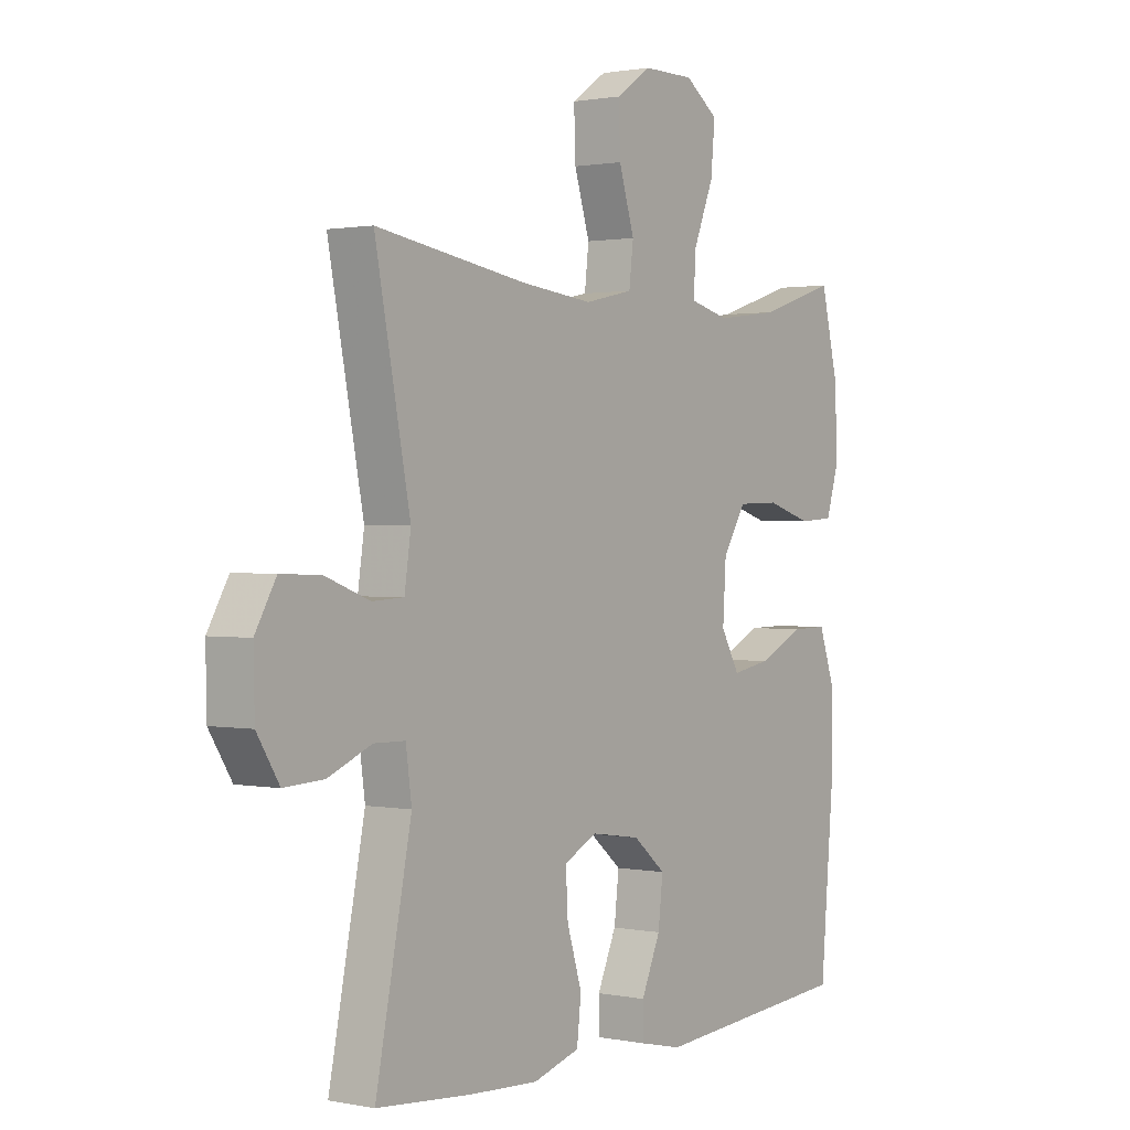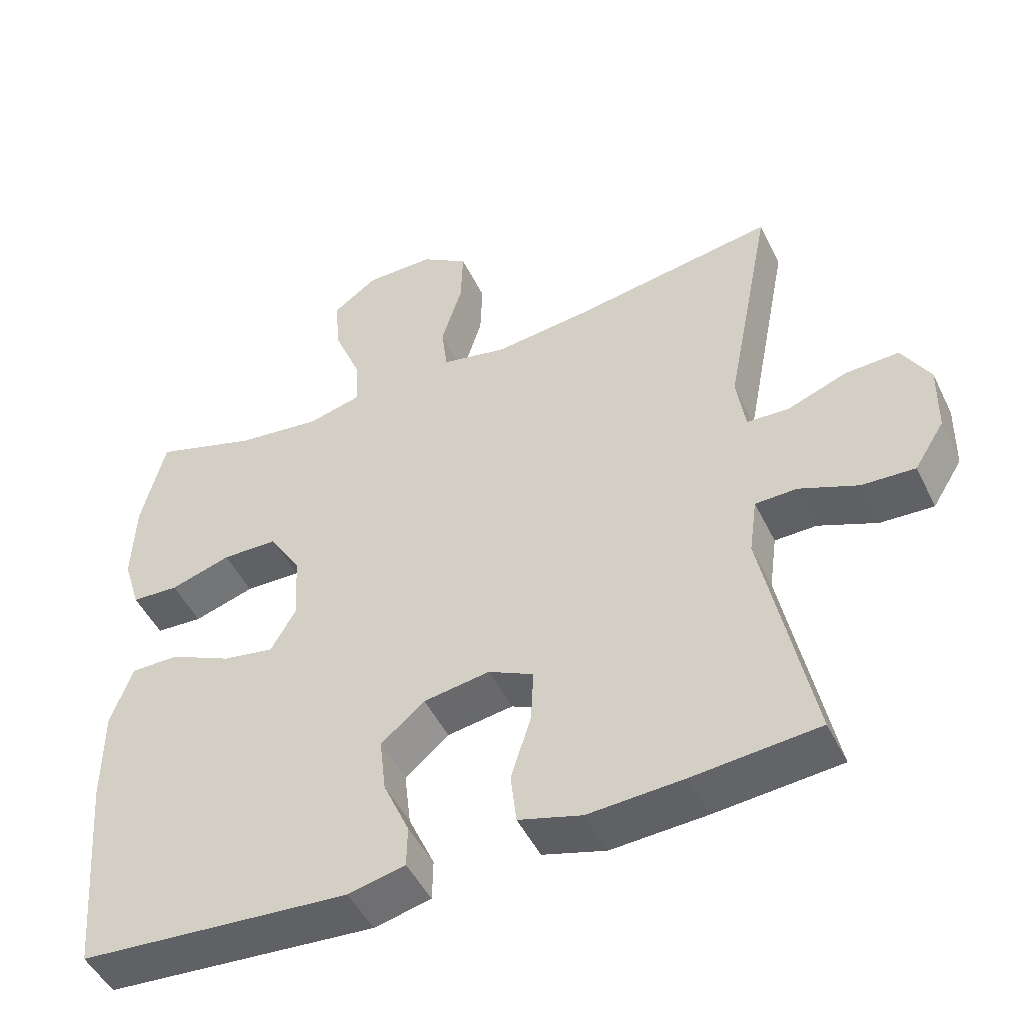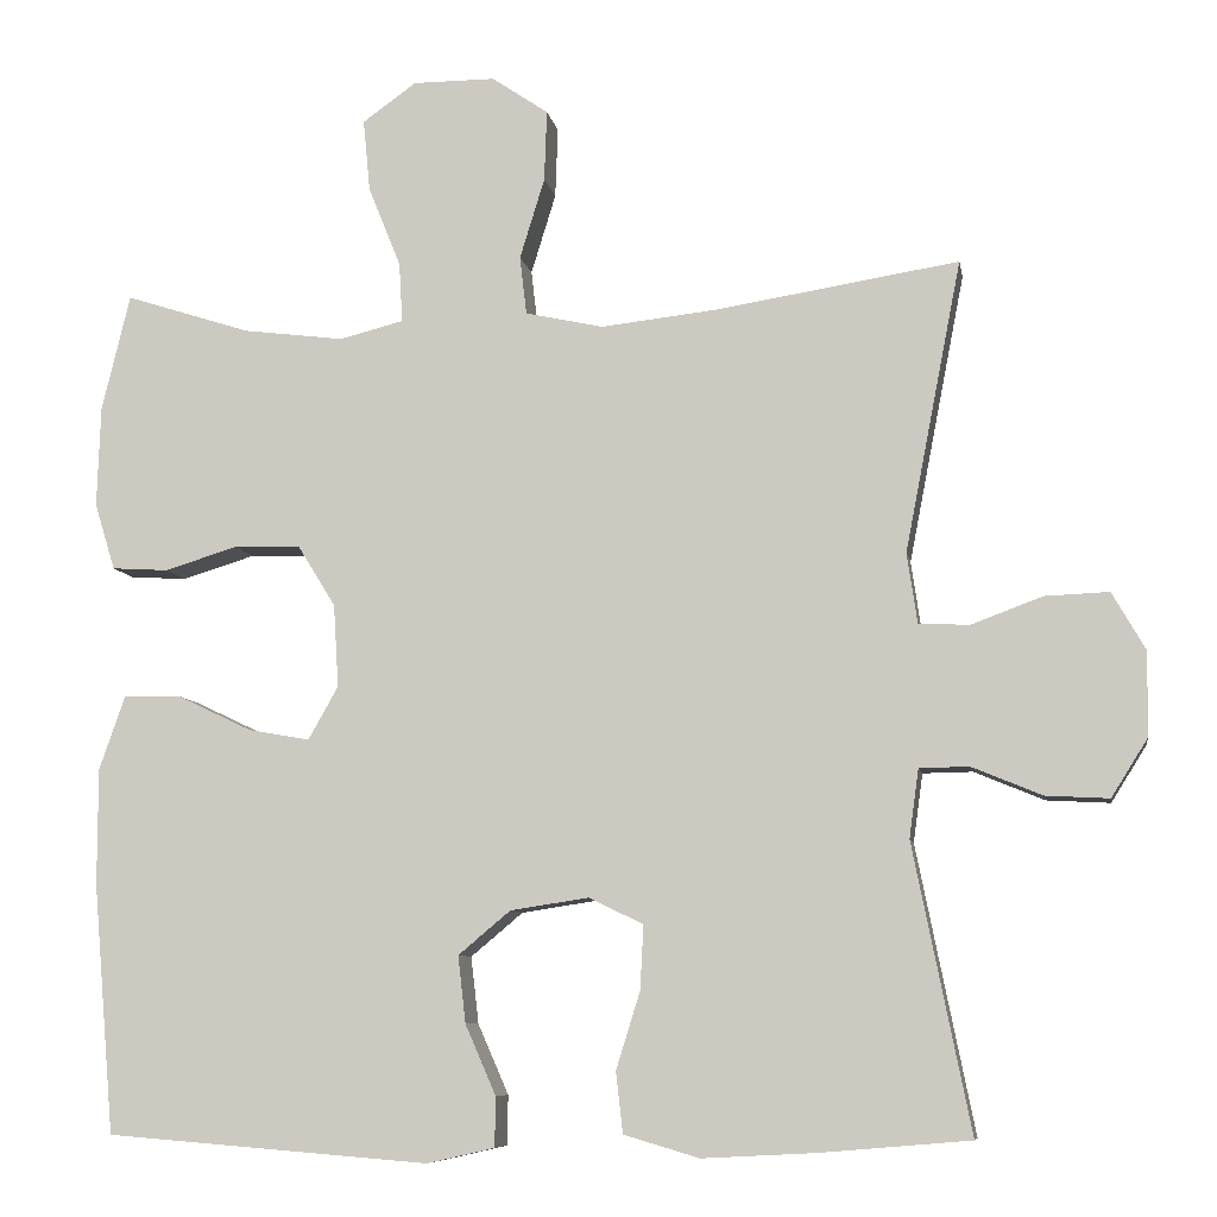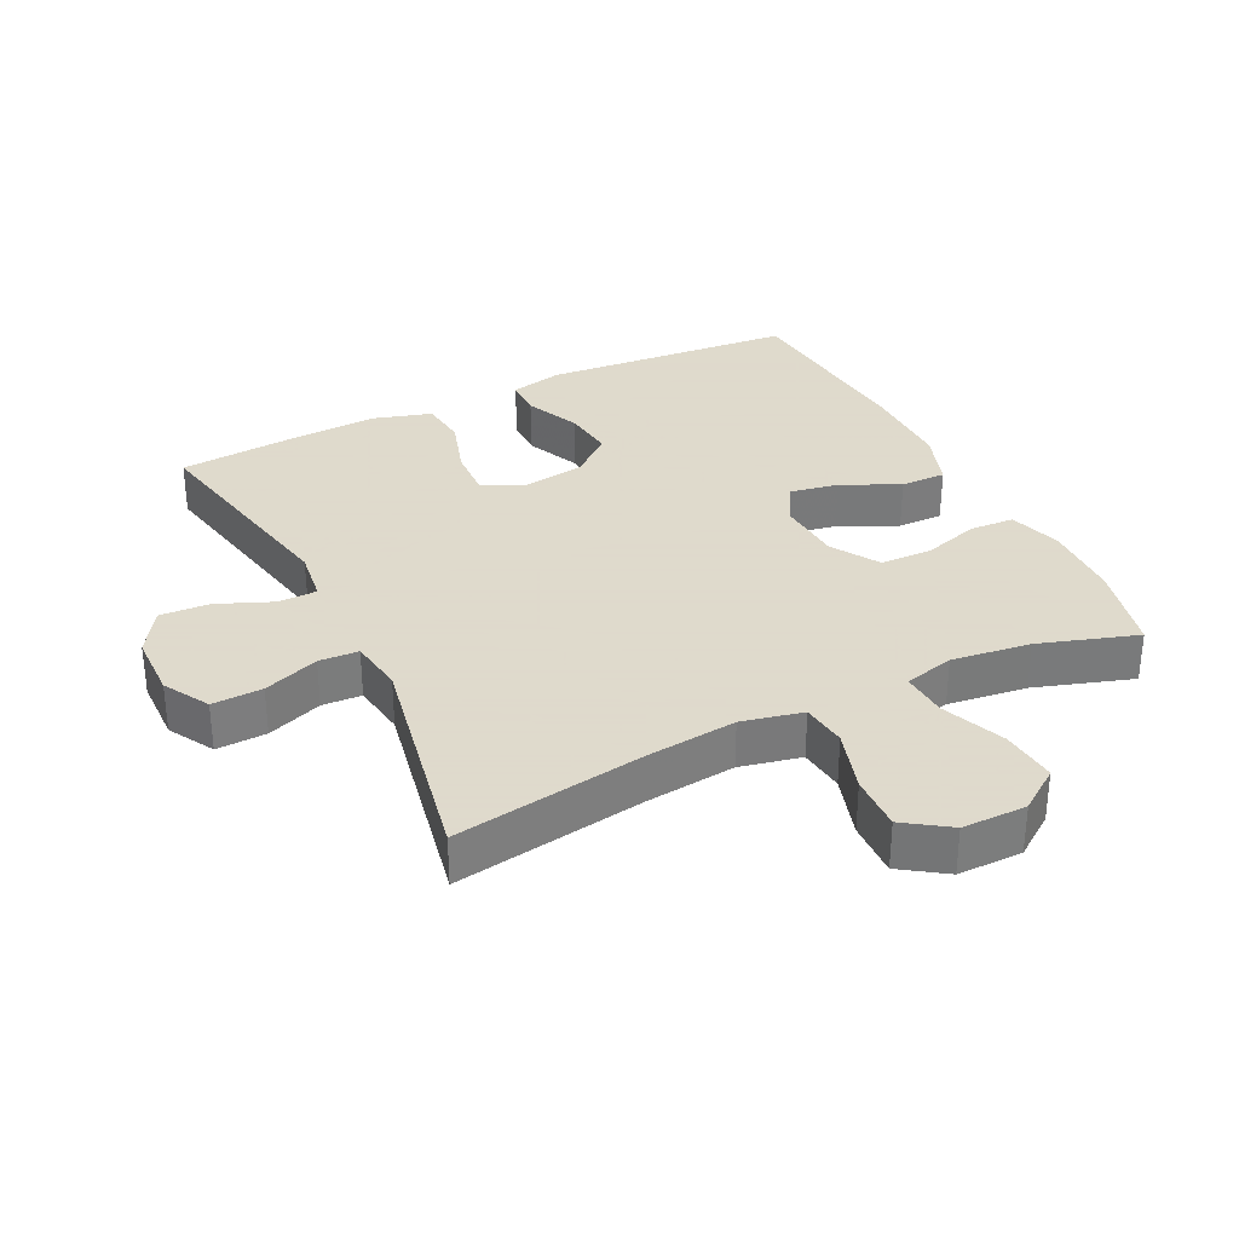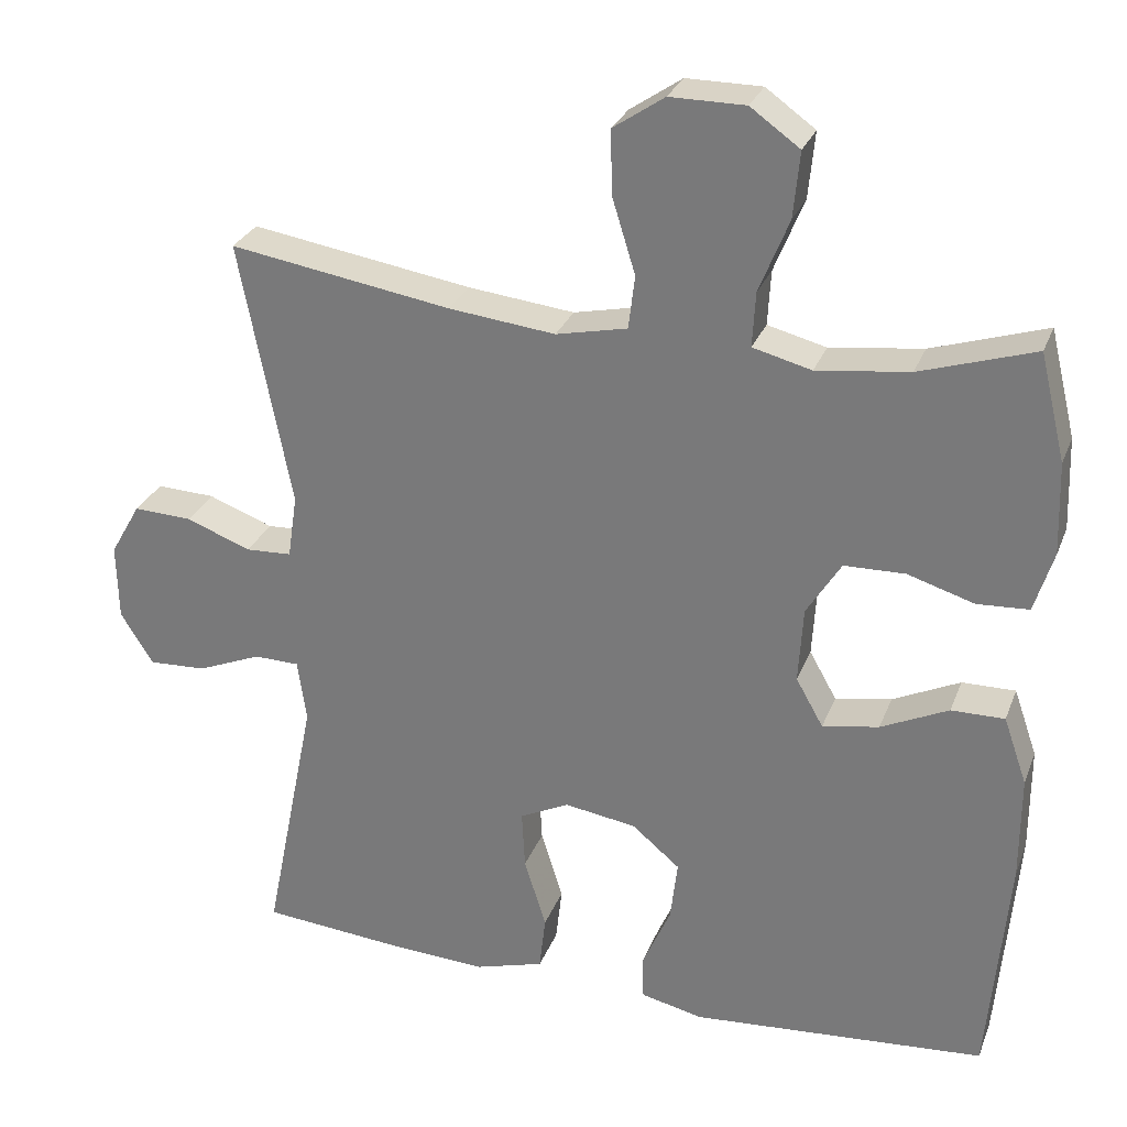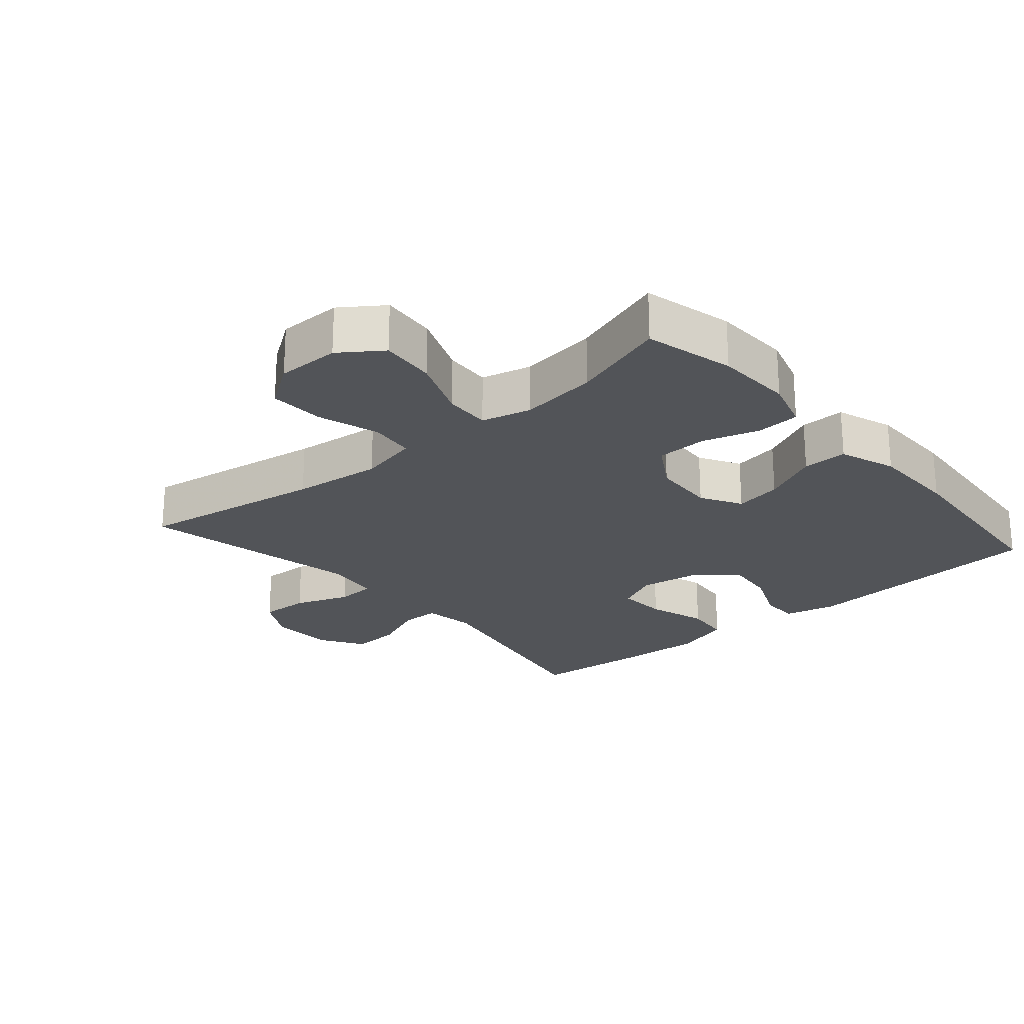
<metadata>
{"format":"obj","ext":"obj","renderer":"f3d","projection":"perspective","resolution":1024,"background":"white","views":[{"elev":1.1,"azim":-54.2,"up":"+Z"},{"elev":-48.7,"azim":-154.7,"up":"+Z"},{"elev":-8.1,"azim":-170.2,"up":"+Z"},{"elev":32.4,"azim":-26.2,"up":"+Y"},{"elev":28.3,"azim":18.6,"up":"+Z"},{"elev":-23.1,"azim":40.9,"up":"+Y"}]}
</metadata>
<code>
v -0.5 0.07 -0.5
v -0.433 0.07 -0.166
v -0.444 0.07 -0.086
v -0.502 0.07 -0.085
v -0.584 0.07 -0.119
v -0.658 0.07 -0.123
v -0.7 0.07 -0.056
v -0.702 0.07 0.042
v -0.663 0.07 0.11
v -0.588 0.07 0.107
v -0.505 0.07 0.076
v -0.446 0.07 0.079
v -0.434 0.07 0.161
v -0.5 0.07 0.5
v -0.217 0.07 0.455
v -0.081 0.07 0.44
v 0.01 0.07 0.46
v 0.018 0.07 0.528
v -0.011 0.07 0.622
v -0.014 0.07 0.705
v 0.052 0.07 0.75
v 0.148 0.07 0.75
v 0.211 0.07 0.705
v 0.203 0.07 0.621
v 0.165 0.07 0.527
v 0.161 0.07 0.457
v 0.236 0.07 0.438
v 0.354 0.07 0.453
v 0.5 0.07 0.5
v 0.533 0.07 0.364
v 0.537 0.07 0.246
v 0.513 0.07 0.168
v 0.447 0.07 0.164
v 0.362 0.07 0.19
v 0.284 0.07 0.188
v 0.24 0.07 0.117
v 0.234 0.07 0.02
v 0.269 0.07 -0.042
v 0.341 0.07 -0.029
v 0.427 0.07 0.012
v 0.495 0.07 0.013
v 0.525 0.07 -0.073
v 0.525 0.07 -0.209
v 0.5 0.07 -0.5
v 0.122 0.07 -0.53
v 0.043 0.07 -0.512
v 0.042 0.07 -0.454
v 0.078 0.07 -0.372
v 0.087 0.07 -0.294
v 0.026 0.07 -0.243
v -0.066 0.07 -0.229
v -0.129 0.07 -0.26
v -0.125 0.07 -0.335
v -0.097 0.07 -0.425
v -0.105 0.07 -0.496
v -0.193 0.07 -0.522
v -0.325 0.07 -0.515
v -0.5 0 -0.5
v -0.433 0 -0.166
v -0.444 0 -0.086
v -0.502 0 -0.085
v -0.584 0 -0.119
v -0.658 0 -0.123
v -0.7 0 -0.056
v -0.702 0 0.042
v -0.663 0 0.11
v -0.588 0 0.107
v -0.505 0 0.076
v -0.446 0 0.079
v -0.434 0 0.161
v -0.5 0 0.5
v -0.217 0 0.455
v -0.081 0 0.44
v 0.01 0 0.46
v 0.018 0 0.528
v -0.011 0 0.622
v -0.014 0 0.705
v 0.052 0 0.75
v 0.148 0 0.75
v 0.211 0 0.705
v 0.203 0 0.621
v 0.165 0 0.527
v 0.161 0 0.457
v 0.236 0 0.438
v 0.354 0 0.453
v 0.5 0 0.5
v 0.533 0 0.364
v 0.537 0 0.246
v 0.513 0 0.168
v 0.447 0 0.164
v 0.362 0 0.19
v 0.284 0 0.188
v 0.24 0 0.117
v 0.234 0 0.02
v 0.269 0 -0.042
v 0.341 0 -0.029
v 0.427 0 0.012
v 0.495 0 0.013
v 0.525 0 -0.073
v 0.525 0 -0.209
v 0.5 0 -0.5
v 0.122 0 -0.53
v 0.043 0 -0.512
v 0.042 0 -0.454
v 0.078 0 -0.372
v 0.087 0 -0.294
v 0.026 0 -0.243
v -0.066 0 -0.229
v -0.129 0 -0.26
v -0.125 0 -0.335
v -0.097 0 -0.425
v -0.105 0 -0.496
v -0.193 0 -0.522
v -0.325 0 -0.515
f 57 1 2
f 56 57 2
f 55 56 2
f 54 55 2
f 53 54 2
f 52 53 2 3
f 51 52 3
f 50 51 3
f 46 47 48
f 45 46 48
f 44 45 48
f 43 44 48
f 42 43 48
f 41 42 48
f 40 41 48
f 39 40 48
f 38 39 48 49
f 37 38 49 50
f 32 33 34
f 31 32 34
f 30 31 34
f 29 30 34
f 28 29 34
f 27 28 34 35
f 26 27 35 36
f 23 24 25
f 22 23 25
f 21 22 25
f 20 21 25
f 19 20 25
f 18 19 25
f 17 18 25 26
f 37 50 3
f 36 37 3
f 26 36 3
f 17 26 3
f 16 17 3
f 9 10 11
f 8 9 11
f 7 8 11
f 6 7 11
f 5 6 11
f 4 5 11
f 4 11 12
f 3 4 12
f 16 3 12
f 15 16 12
f 13 14 15
f 12 13 15
f 59 58 114
f 59 114 113
f 59 113 112
f 59 112 111
f 59 111 110
f 60 59 110 109
f 60 109 108
f 60 108 107
f 105 104 103
f 105 103 102
f 105 102 101
f 105 101 100
f 105 100 99
f 105 99 98
f 105 98 97
f 105 97 96
f 106 105 96 95
f 107 106 95 94
f 91 90 89
f 91 89 88
f 91 88 87
f 91 87 86
f 91 86 85
f 92 91 85 84
f 93 92 84 83
f 82 81 80
f 82 80 79
f 82 79 78
f 82 78 77
f 82 77 76
f 82 76 75
f 83 82 75 74
f 60 107 94
f 60 94 93
f 60 93 83
f 60 83 74
f 60 74 73
f 68 67 66
f 68 66 65
f 68 65 64
f 68 64 63
f 68 63 62
f 68 62 61
f 69 68 61
f 69 61 60
f 69 60 73
f 69 73 72
f 72 71 70
f 72 70 69
f 1 58 59 2
f 2 59 60 3
f 3 60 61 4
f 4 61 62 5
f 5 62 63 6
f 6 63 64 7
f 7 64 65 8
f 8 65 66 9
f 9 66 67 10
f 10 67 68 11
f 11 68 69 12
f 12 69 70 13
f 13 70 71 14
f 14 71 72 15
f 15 72 73 16
f 16 73 74 17
f 17 74 75 18
f 18 75 76 19
f 19 76 77 20
f 20 77 78 21
f 21 78 79 22
f 22 79 80 23
f 23 80 81 24
f 24 81 82 25
f 25 82 83 26
f 26 83 84 27
f 27 84 85 28
f 28 85 86 29
f 29 86 87 30
f 30 87 88 31
f 31 88 89 32
f 32 89 90 33
f 33 90 91 34
f 34 91 92 35
f 35 92 93 36
f 36 93 94 37
f 37 94 95 38
f 38 95 96 39
f 39 96 97 40
f 40 97 98 41
f 41 98 99 42
f 42 99 100 43
f 43 100 101 44
f 44 101 102 45
f 45 102 103 46
f 46 103 104 47
f 47 104 105 48
f 48 105 106 49
f 49 106 107 50
f 50 107 108 51
f 51 108 109 52
f 52 109 110 53
f 53 110 111 54
f 54 111 112 55
f 55 112 113 56
f 56 113 114 57
f 57 114 58 1

</code>
